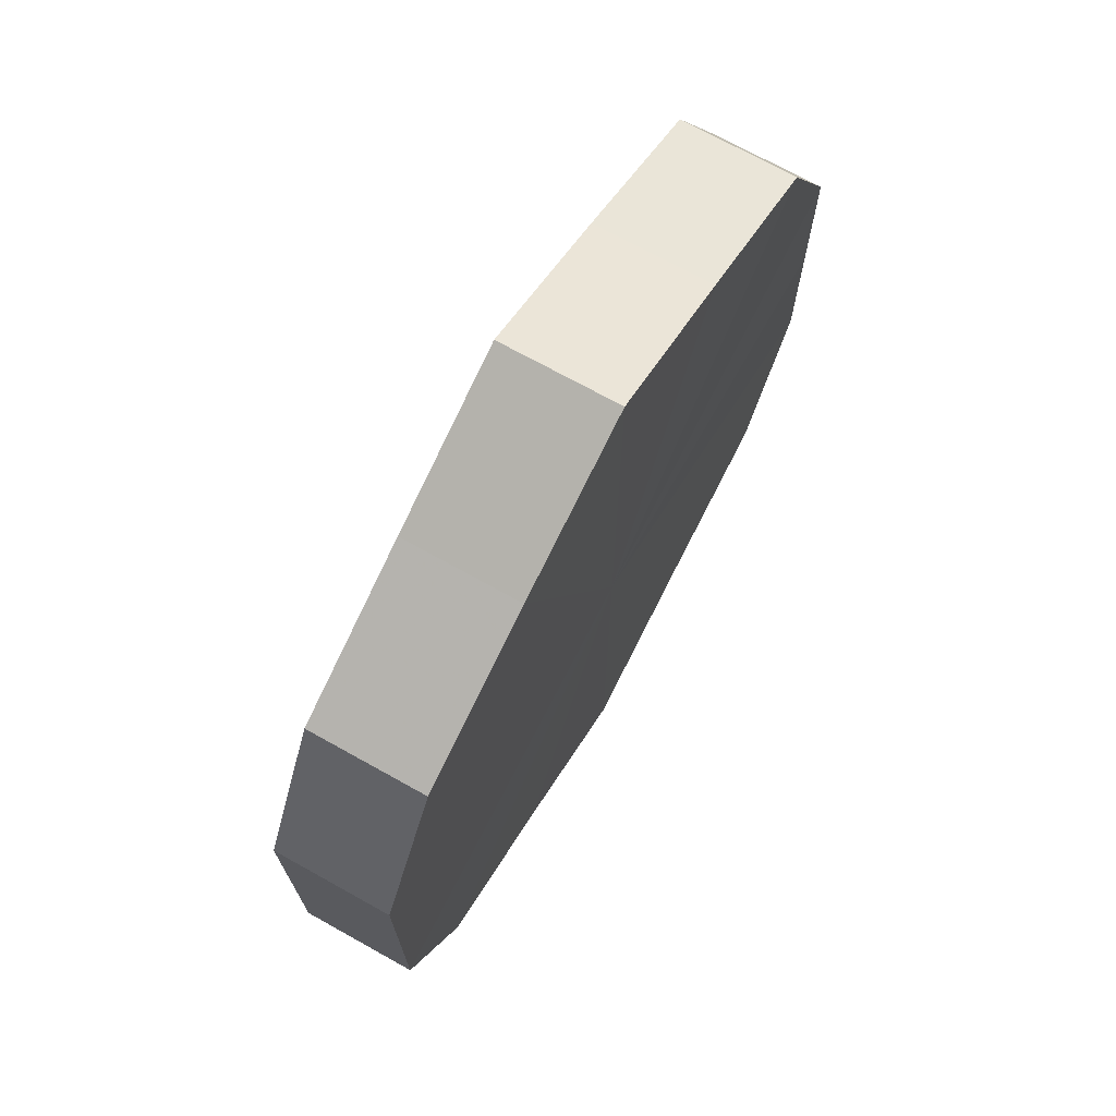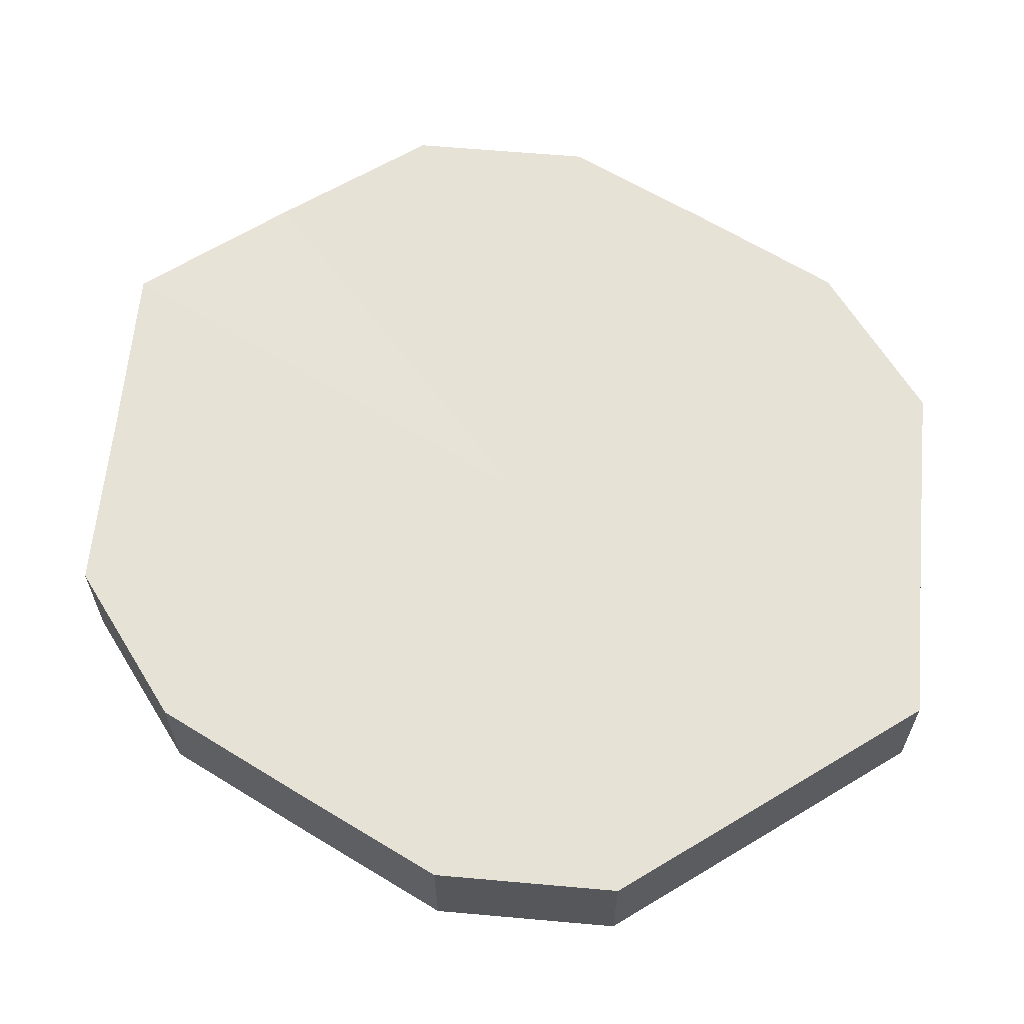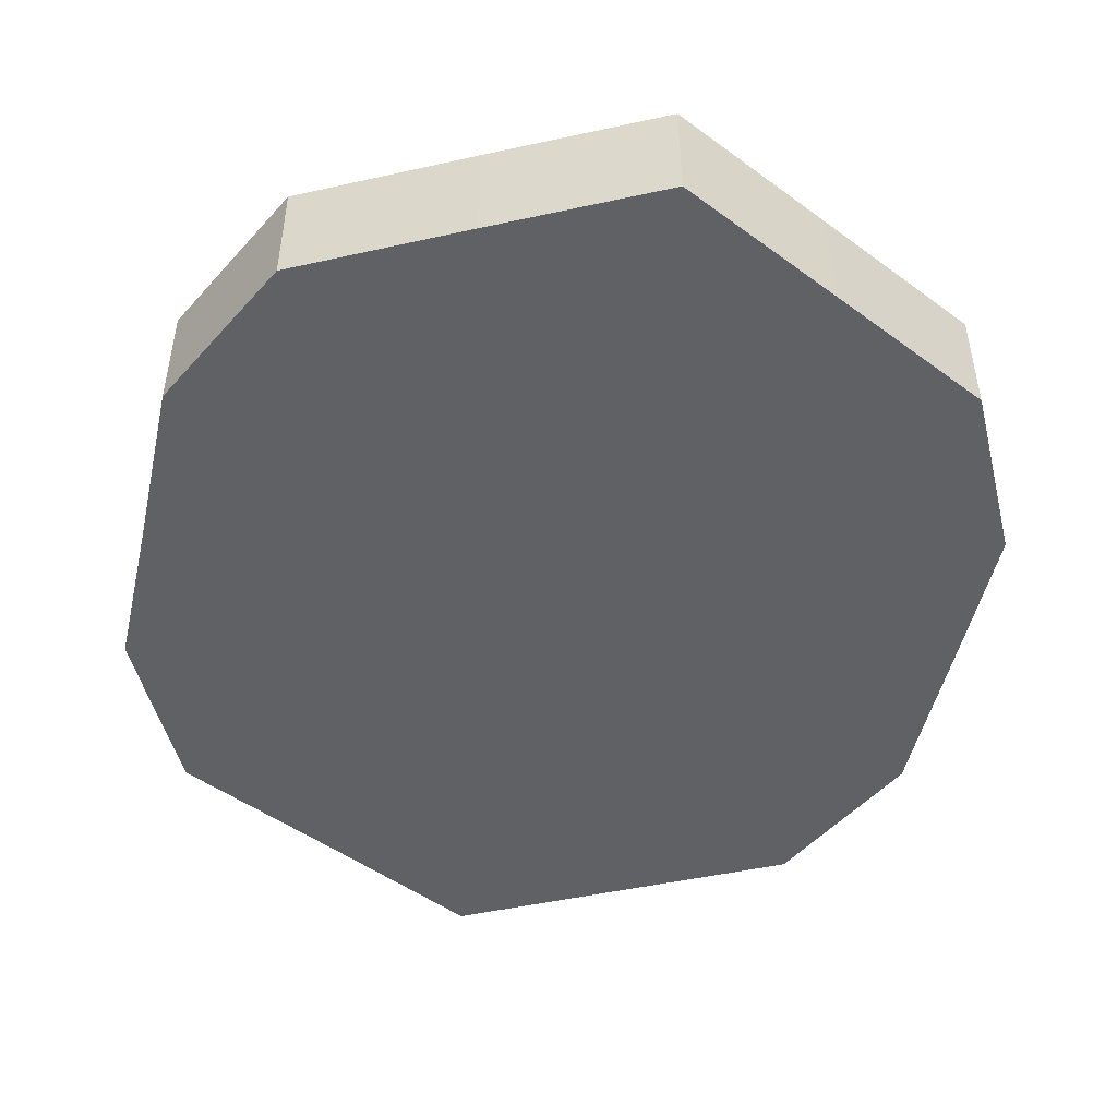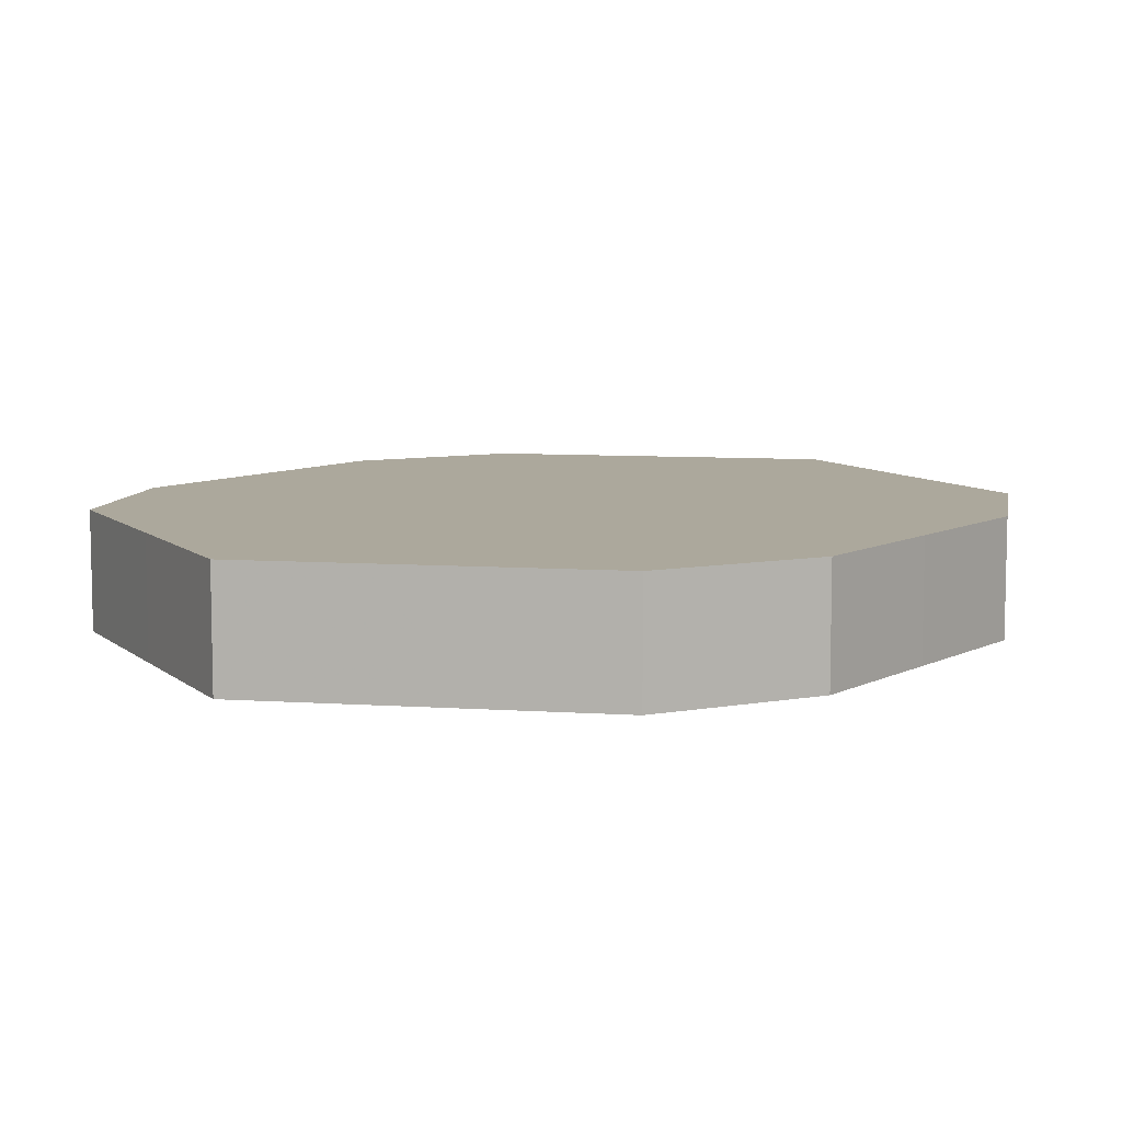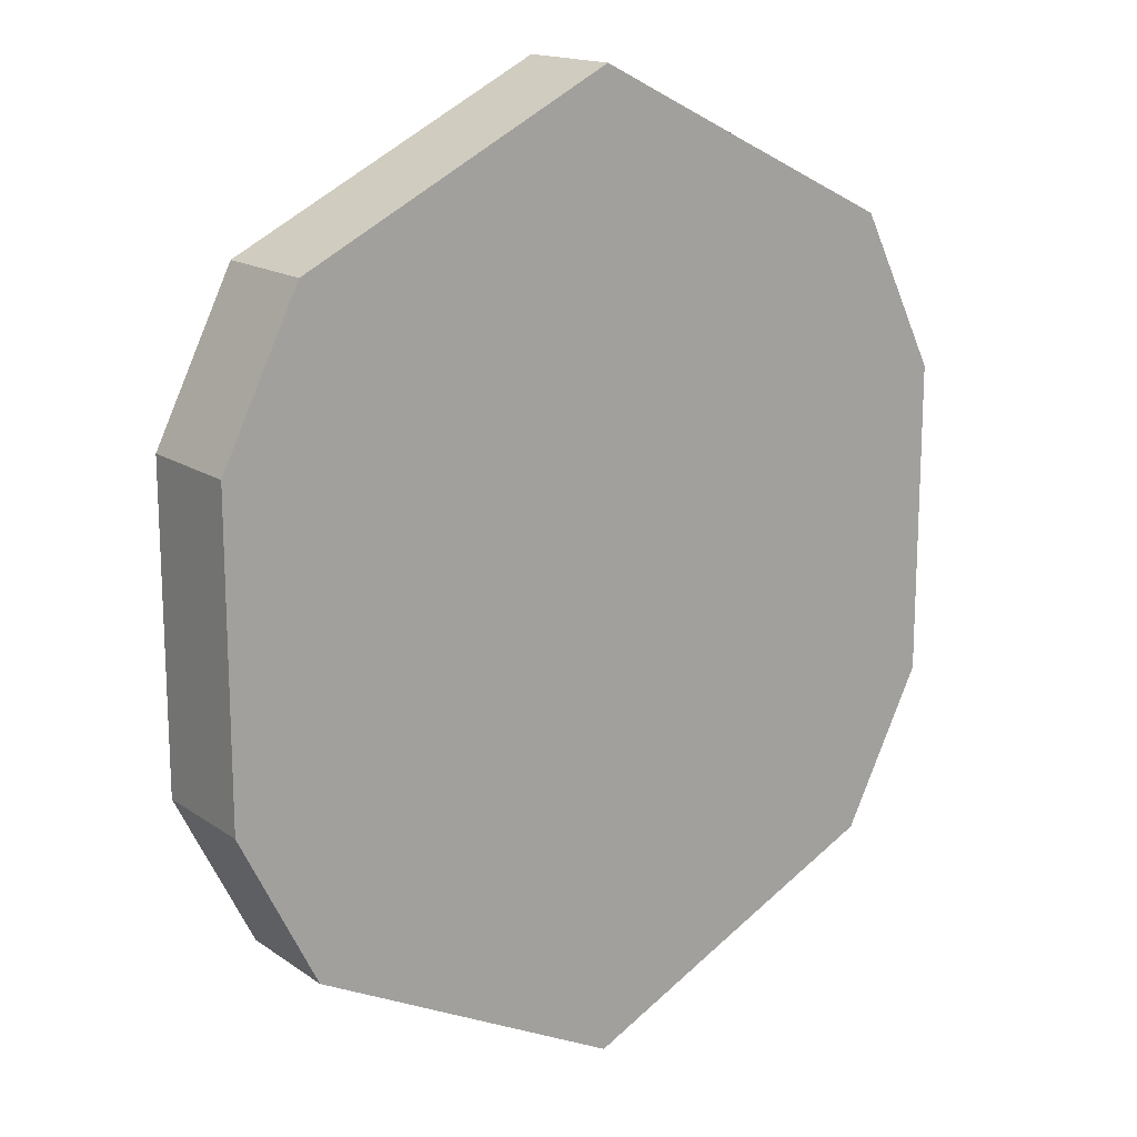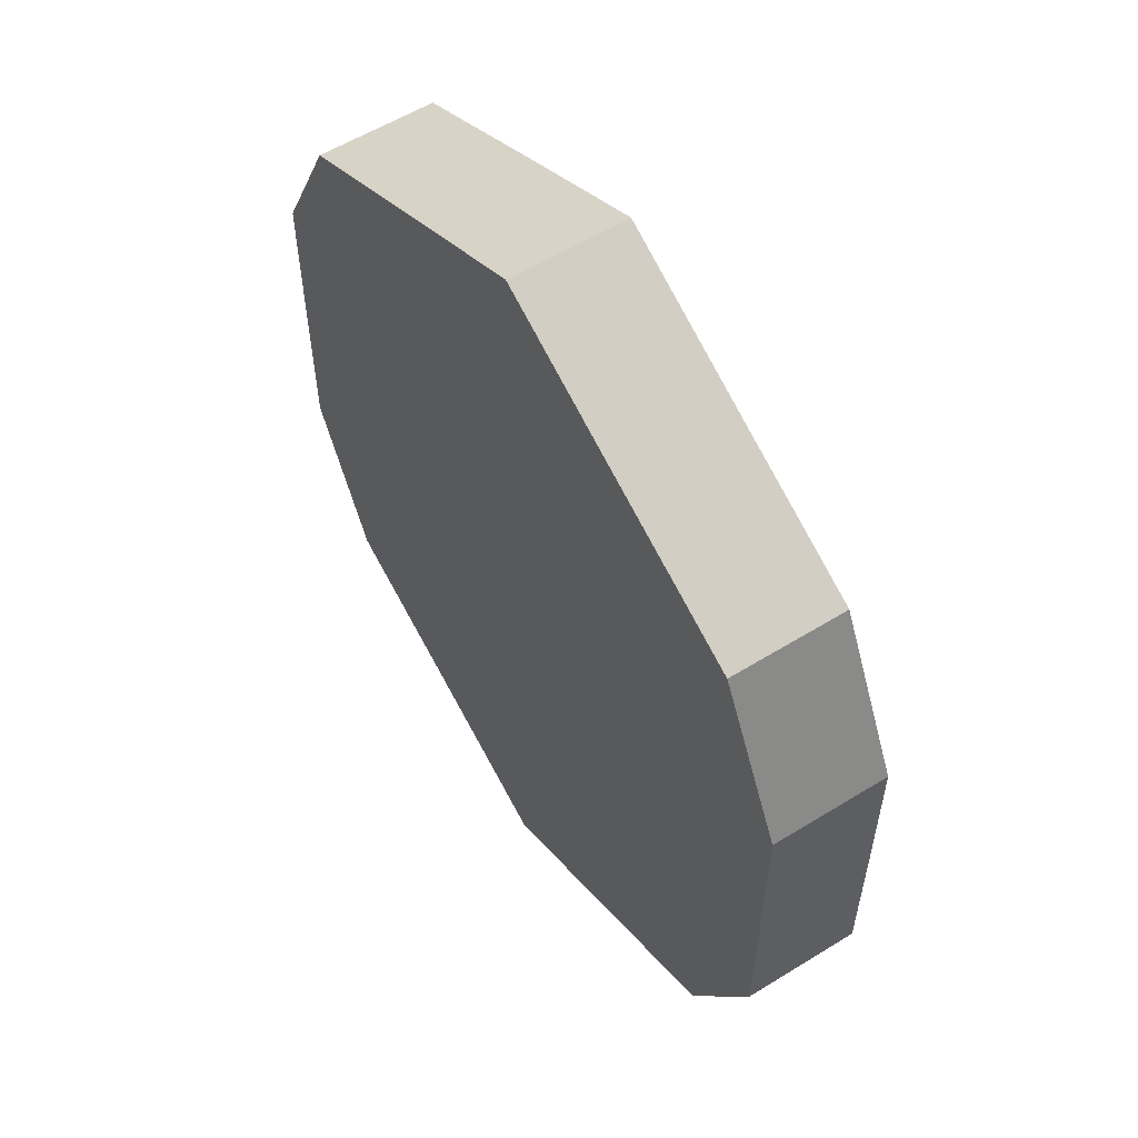
<metadata>
{"format":"obj","ext":"obj","renderer":"f3d","projection":"perspective","resolution":1024,"background":"white","views":[{"elev":72.2,"azim":-60.4,"up":"+Y"},{"elev":63.0,"azim":-58.1,"up":"+Z"},{"elev":-48.9,"azim":-12.7,"up":"+Z"},{"elev":8.5,"azim":-143.2,"up":"+Z"},{"elev":16.1,"azim":-36.1,"up":"+Y"},{"elev":57.9,"azim":57.2,"up":"+Y"}]}
</metadata>
<code>
o 24745
v 2228 1873 17.56
v 2228 1873 17.56
v 2228 1873 17.57
v 2228 1873 17.56
v 2228 1873 17.57
v 2228 1873 17.56
v 2228 1873 17.57
v 2228 1873 17.56
v 2228 1873 17.57
v 2228 1873 17.56
v 2228 1873 17.57
v 2228 1873 17.56
v 2228 1873 17.57
v 2228 1873 17.56
v 2228 1873 17.57
v 2228 1873 17.56
v 2228 1873 17.57
v 2228 1873 17.56
v 2228 1873 17.57
v 2228 1873 17.56
v 2228 1873 17.57
v 2228 1873 17.56
v 2228 1873 17.57
v 2228 1873 17.56
v 2228 1873 17.57
v 2228 1873 17.56
v 2228 1873 17.57
v 2228 1873 17.56
v 2228 1873 17.57
v 2228 1873 17.56
v 2228 1873 17.57
v 2228 1873 17.57
v 2228 1873 17.57
v 2228 1873 17.56
v 2228 1873 17.57
v 2228 1873 17.56
v 2228 1873 17.57
v 2228 1873 17.57
v 2228 1873 17.56
v 2228 1873 17.57
v 2228 1873 17.56
v 2228 1873 17.56
v 2228 1873 17.57
v 2228 1873 17.57
v 2228 1873 17.56
v 2228 1873 17.57
v 2228 1873 17.56
v 2228 1873 17.56
v 2228 1873 17.57
v 2228 1873 17.57
v 2228 1873 17.56
v 2228 1873 17.57
v 2228 1873 17.56
v 2228 1873 17.56
v 2228 1873 17.57
v 2228 1873 17.57
v 2228 1873 17.56
v 2228 1873 17.57
v 2228 1873 17.56
v 2228 1873 17.56
v 2228 1873 17.57
v 2228 1873 17.57
v 2228 1873 17.56
v 2228 1873 17.56
v 2228 1873 17.56
v 2228 1873 17.56
v 2228 1873 17.56
v 2228 1873 17.56
v 2228 1873 17.56
v 2228 1873 17.56
v 2228 1873 17.56
v 2228 1873 17.56
v 2228 1873 17.56
v 2228 1873 17.56
v 2228 1873 17.56
v 2228 1873 17.56
v 2228 1873 17.56
v 2228 1873 17.56
v 2228 1873 17.56
v 2228 1873 17.56
v 2228 1873 17.56
v 2228 1873 17.57
v 2228 1873 17.57
v 2228 1873 17.57
v 2228 1873 17.57
v 2228 1873 17.57
v 2228 1873 17.57
v 2228 1873 17.57
v 2228 1873 17.57
v 2228 1873 17.57
v 2228 1873 17.57
v 2228 1873 17.57
v 2228 1873 17.57
v 2228 1873 17.57
v 2228 1873 17.57
v 2228 1873 17.57
v 2228 1873 17.57
v 2228 1873 17.57
f 1 2 3
f 2 4 5
f 6 1 7
f 4 8 9
f 10 6 11
f 8 12 13
f 14 10 15
f 12 16 17
f 18 14 19
f 16 20 21
f 22 18 23
f 20 24 25
f 26 22 27
f 24 28 29
f 30 26 31
f 28 30 32
f 33 34 35
f 35 36 37
f 38 39 33
f 40 41 38
f 37 42 43
f 44 45 40
f 46 47 44
f 43 48 49
f 50 51 46
f 52 53 50
f 49 54 55
f 56 57 52
f 58 59 56
f 55 60 61
f 62 63 58
f 61 64 62
f 65 66 67
f 65 68 66
f 65 67 69
f 65 70 68
f 65 69 71
f 65 72 70
f 65 71 73
f 65 74 72
f 65 73 75
f 65 76 74
f 65 75 77
f 65 78 76
f 65 77 79
f 65 80 78
f 65 79 81
f 65 81 80
f 82 83 84
f 82 85 83
f 82 84 86
f 82 87 85
f 82 86 88
f 82 89 87
f 82 88 90
f 82 91 89
f 82 90 92
f 82 93 91
f 82 92 94
f 82 95 93
f 82 94 96
f 82 97 95
f 82 96 98
f 82 98 97

</code>
